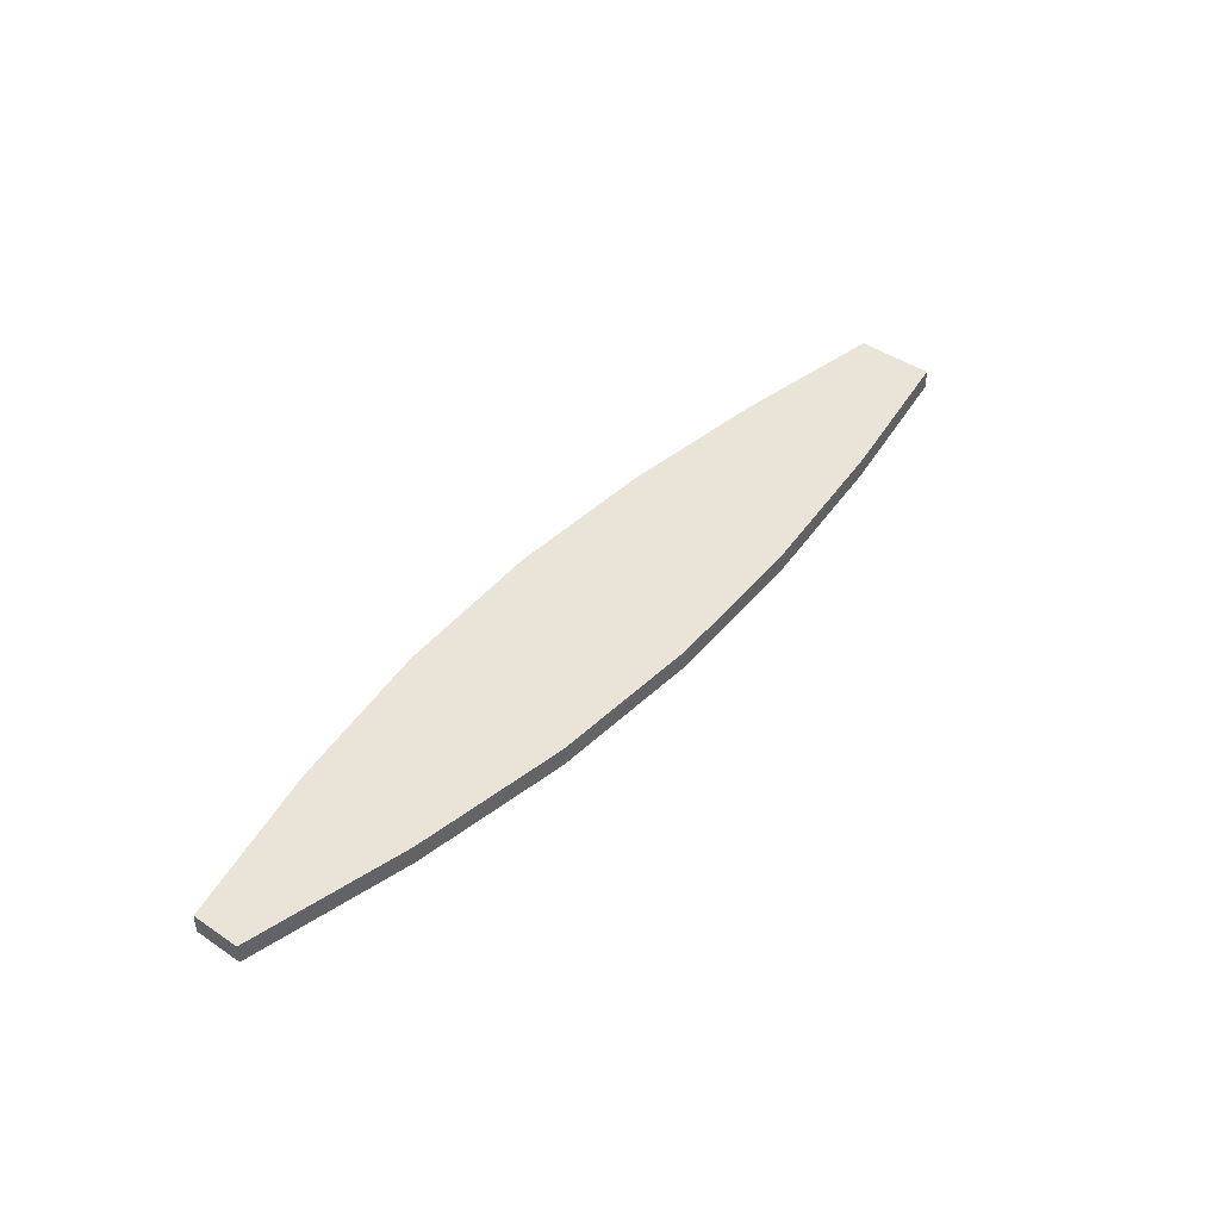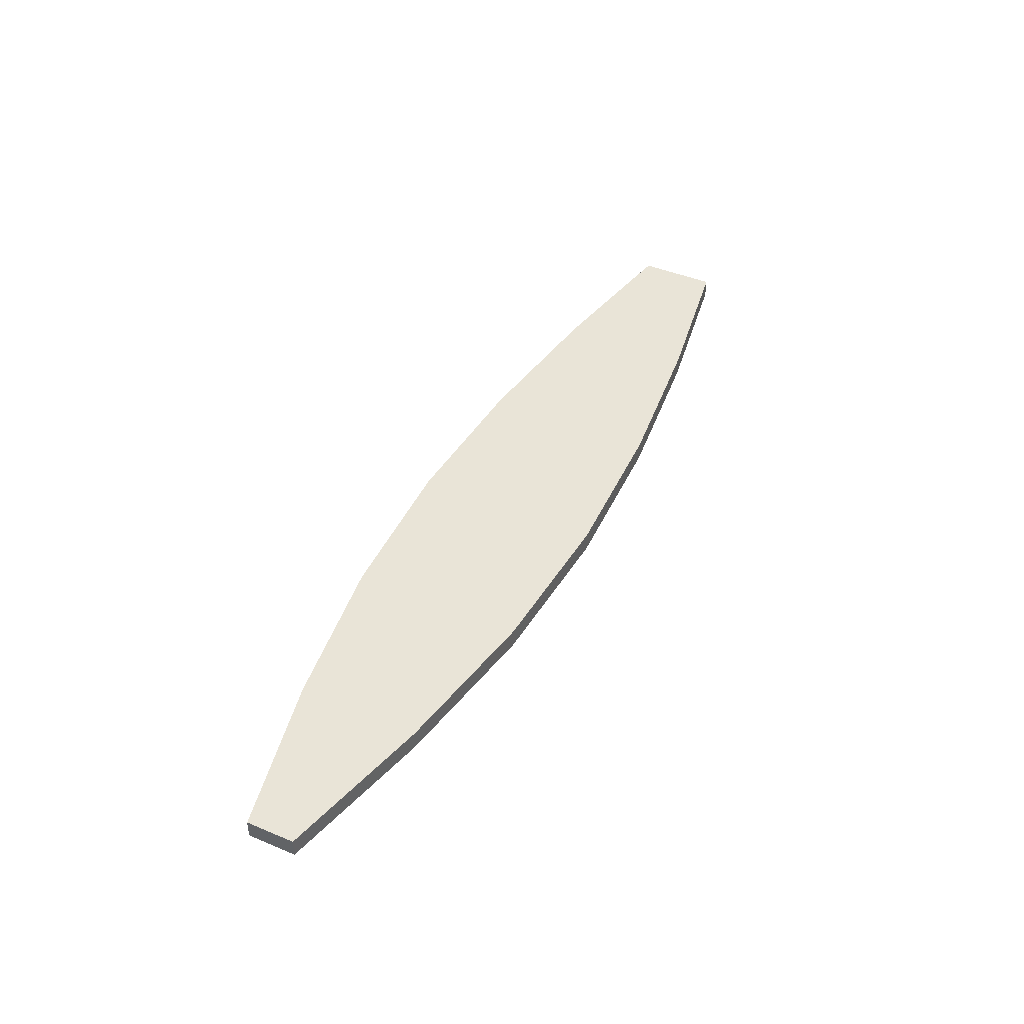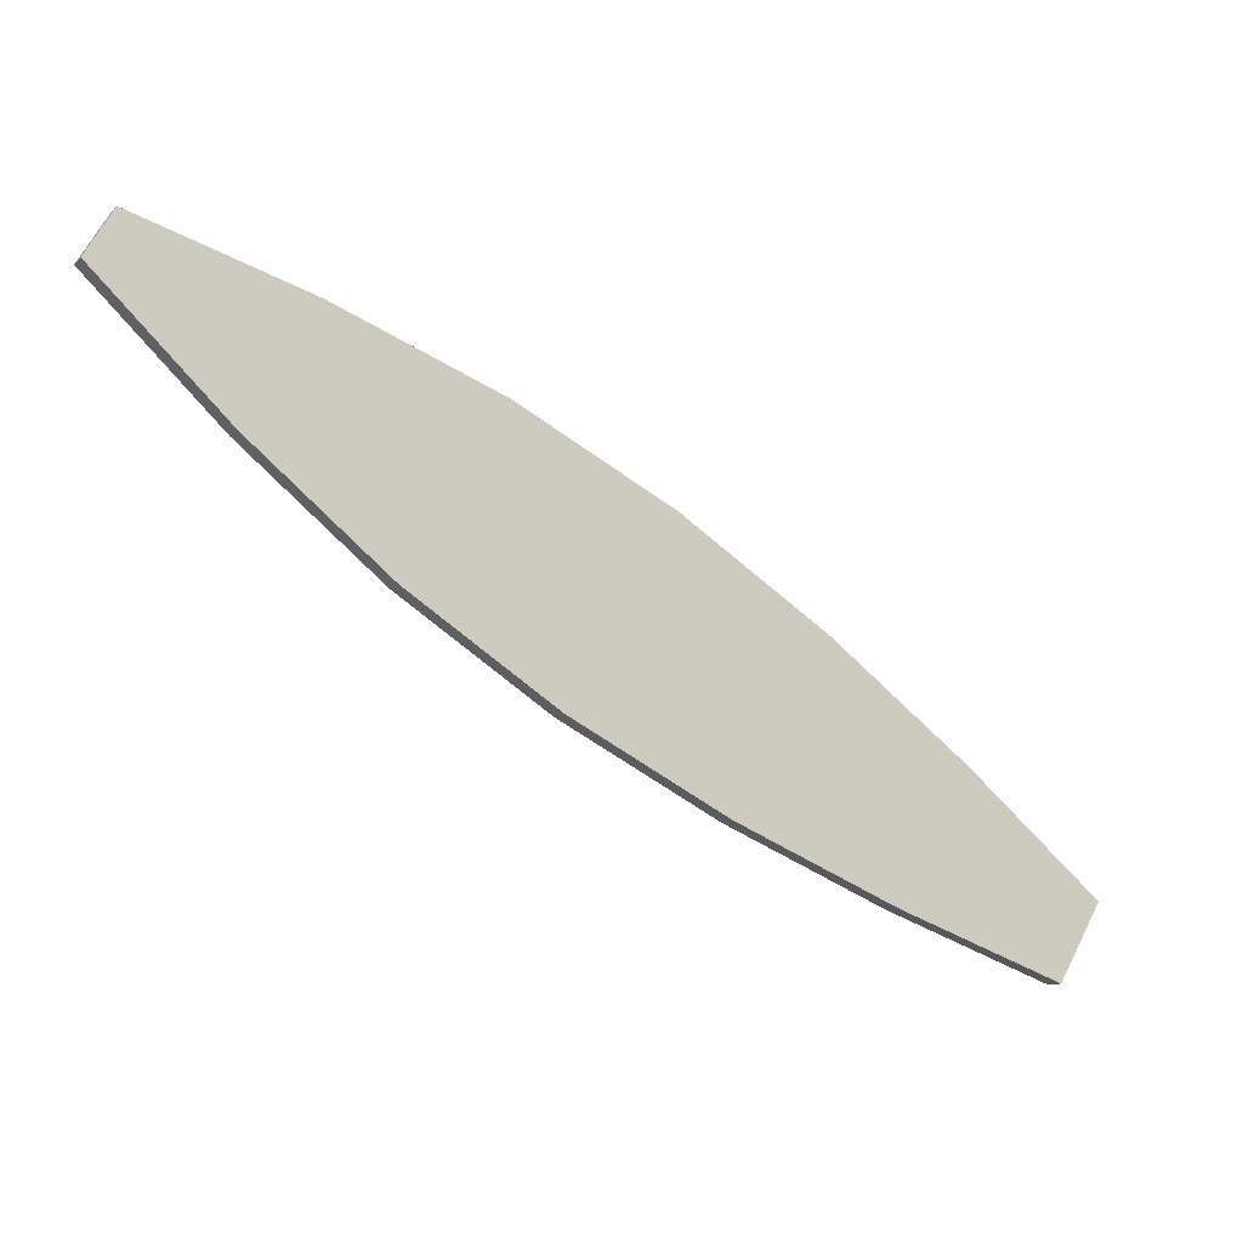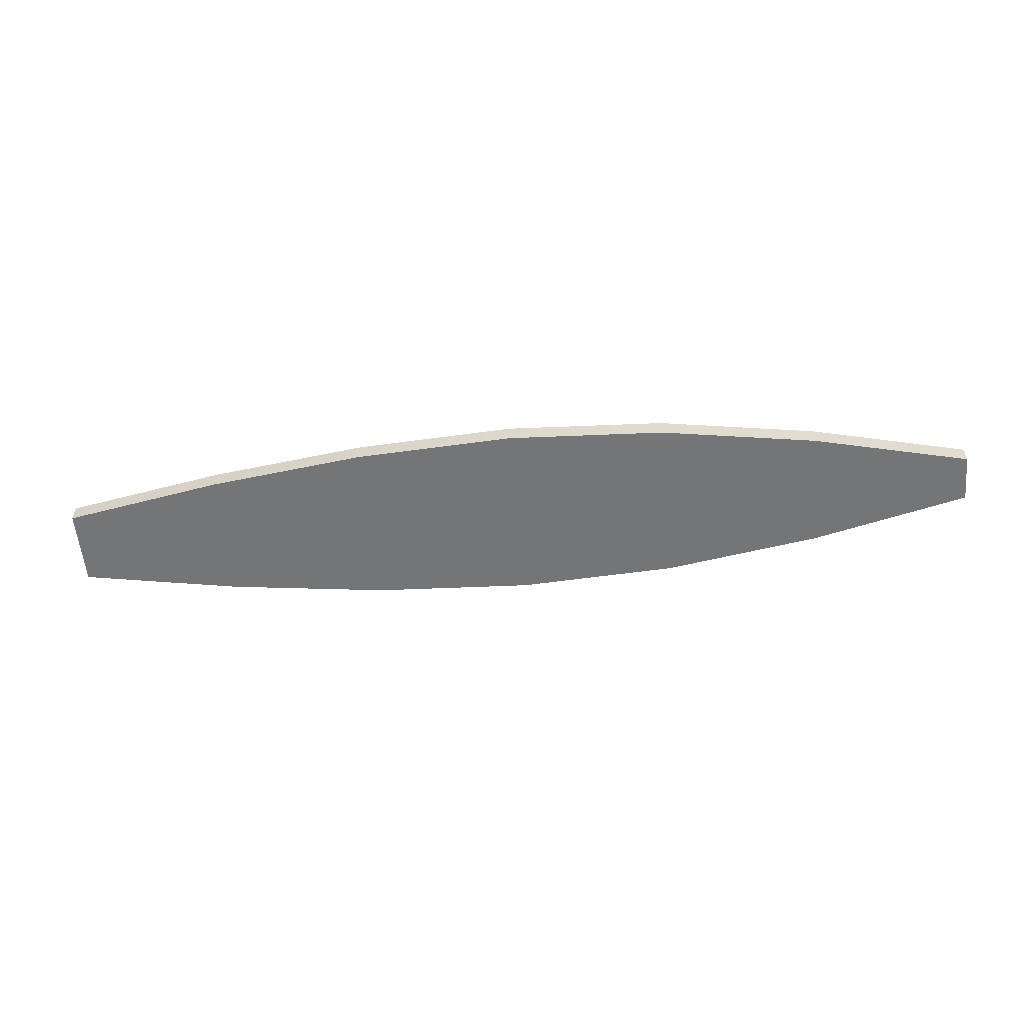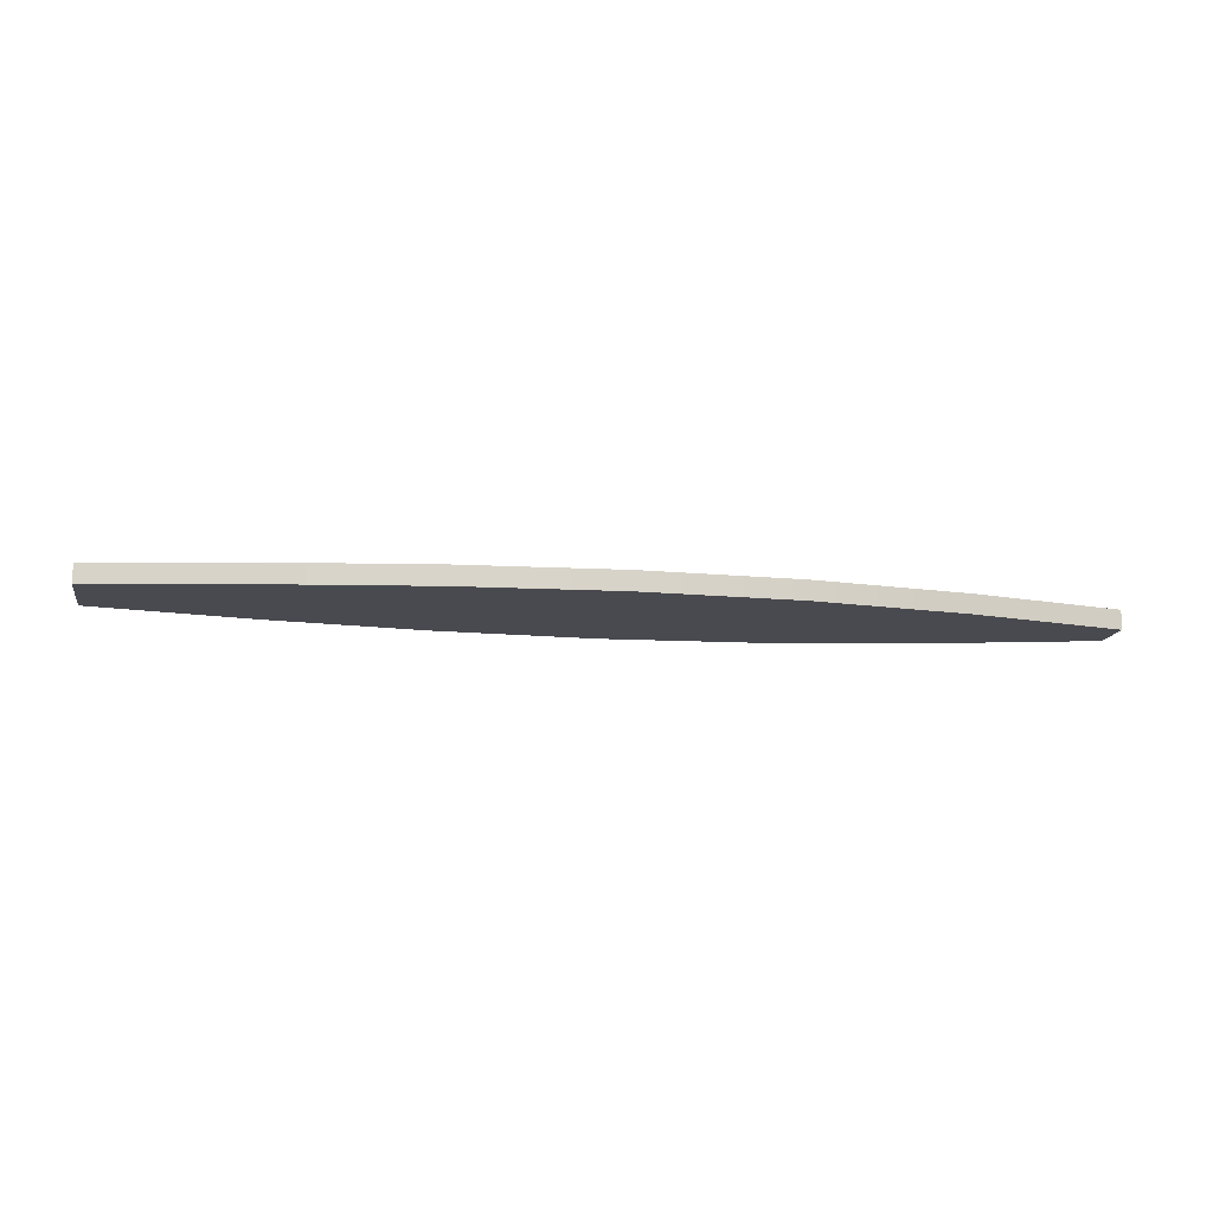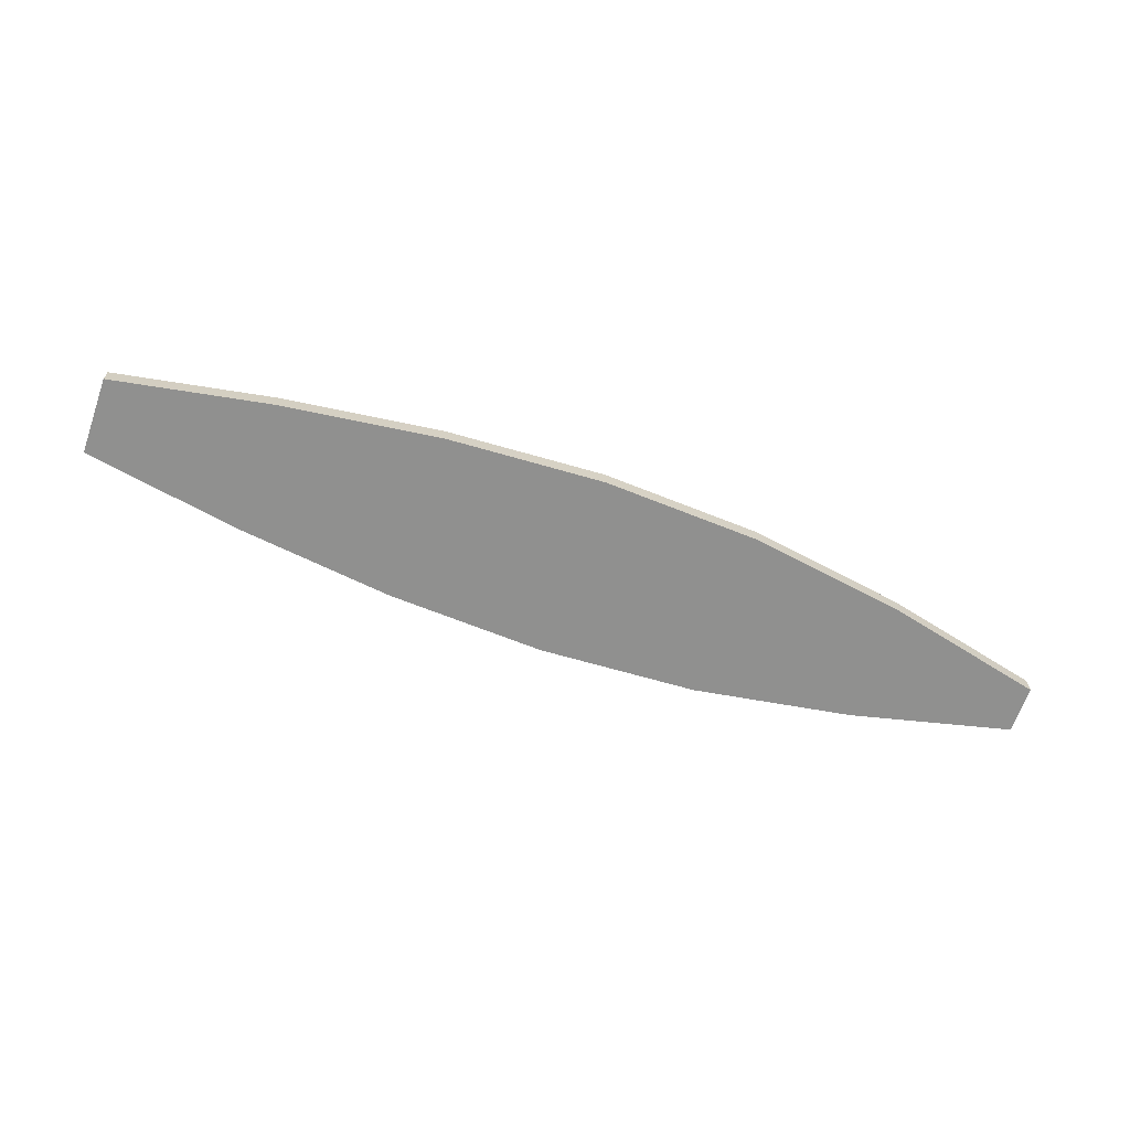
<metadata>
{"format":"obj","ext":"obj","renderer":"f3d","projection":"perspective","resolution":1024,"background":"white","views":[{"elev":43.2,"azim":98.5,"up":"+Y"},{"elev":43.2,"azim":86.0,"up":"+Y"},{"elev":-10.2,"azim":154.6,"up":"+Z"},{"elev":-56.4,"azim":-25.0,"up":"+Y"},{"elev":-13.5,"azim":-40.0,"up":"+Y"},{"elev":-65.5,"azim":-49.6,"up":"+Y"}]}
</metadata>
<code>
o AlarmClockHandHour_3
v 0.005335 -0.008555 0.001078
v 0.003803 -0.008555 0.003691
v 0.03705 -0.008555 0.02034
v 0.0361 -0.008555 0.02196
v 0.03705 -0.007805 0.02034
v 0.0361 -0.007805 0.02196
v 0.005335 -0.007805 0.001078
v 0.003803 -0.007805 0.003691
v 0.03246 -0.008555 0.01595
v 0.03246 -0.007805 0.01595
v 0.03002 -0.007805 0.0201
v 0.03002 -0.008555 0.0201
v 0.02762 -0.008555 0.01198
v 0.02762 -0.007805 0.01198
v 0.02419 -0.007805 0.01782
v 0.02419 -0.008555 0.01782
v 0.02244 -0.008555 0.00858
v 0.02244 -0.007805 0.00858
v 0.0187 -0.007805 0.01496
v 0.0187 -0.008555 0.01496
v 0.01695 -0.008555 0.005721
v 0.01695 -0.007805 0.005721
v 0.01353 -0.007805 0.01156
v 0.01353 -0.008555 0.01156
v 0.01123 -0.008555 0.003259
v 0.01123 -0.007805 0.003259
v 0.008582 -0.007805 0.007765
v 0.008582 -0.008555 0.007765
f 1 2 28 25
f 3 4 6 5
f 26 27 8 7
f 7 8 2 1
f 2 8 27 28
f 7 1 25 26
f 10 9 3 5
f 5 6 11 10
f 12 11 6 4
f 9 12 4 3
f 14 13 9 10
f 10 11 15 14
f 16 15 11 12
f 13 16 12 9
f 18 17 13 14
f 14 15 19 18
f 20 19 15 16
f 17 20 16 13
f 22 21 17 18
f 18 19 23 22
f 24 23 19 20
f 21 24 20 17
f 26 25 21 22
f 22 23 27 26
f 28 27 23 24
f 25 28 24 21

</code>
